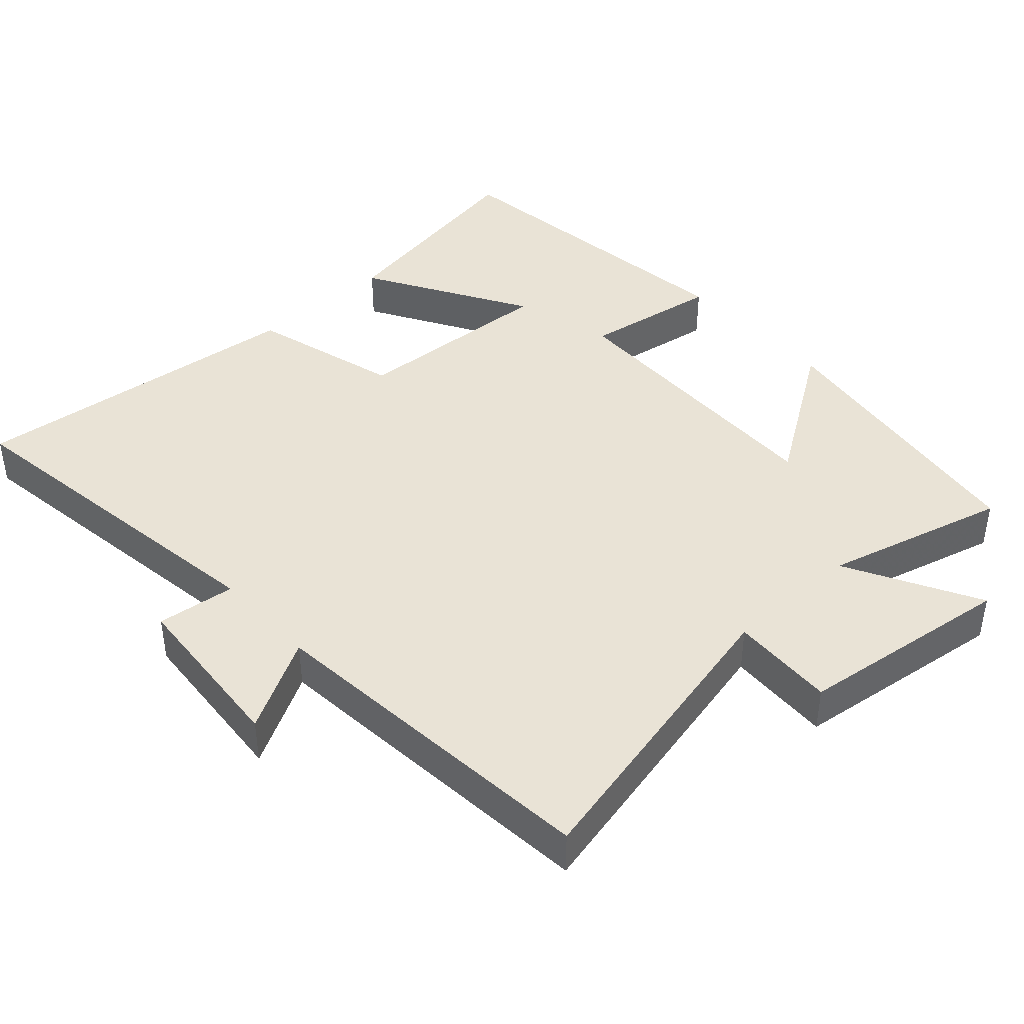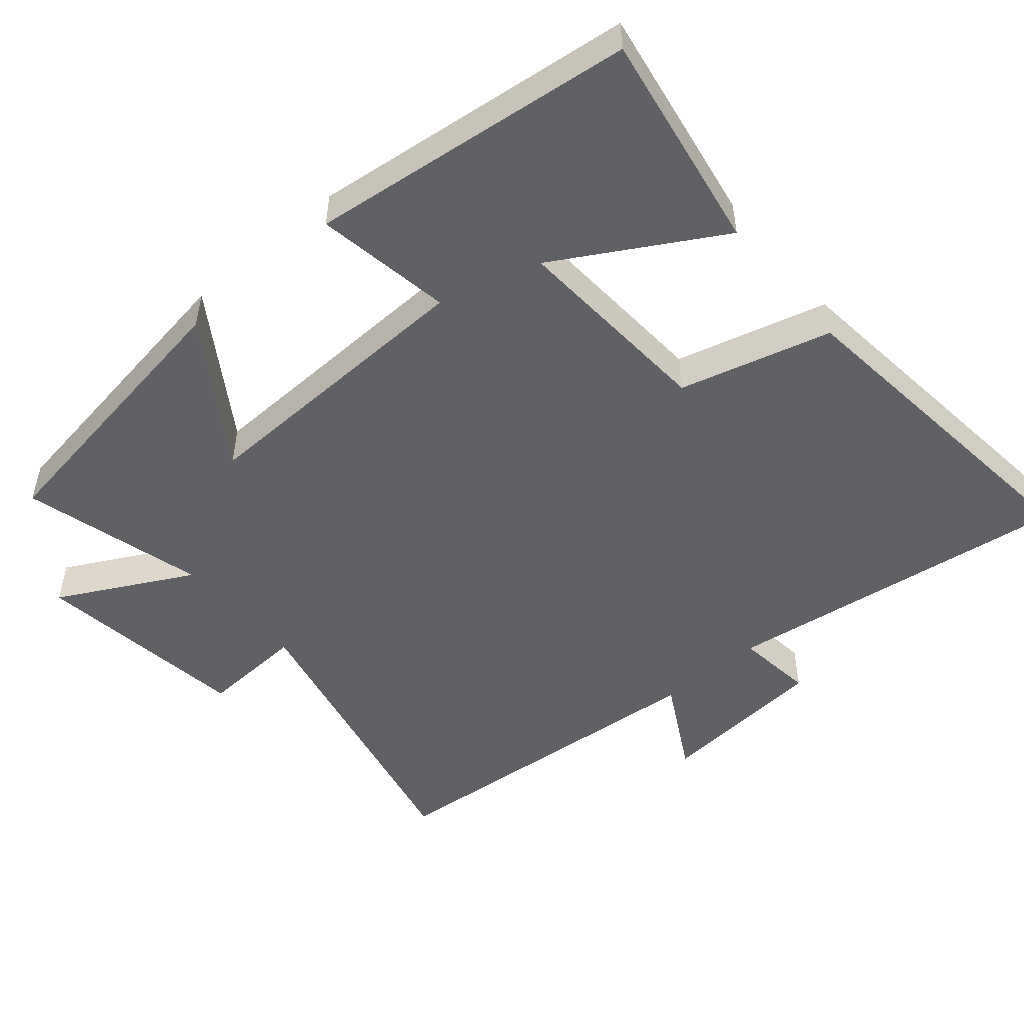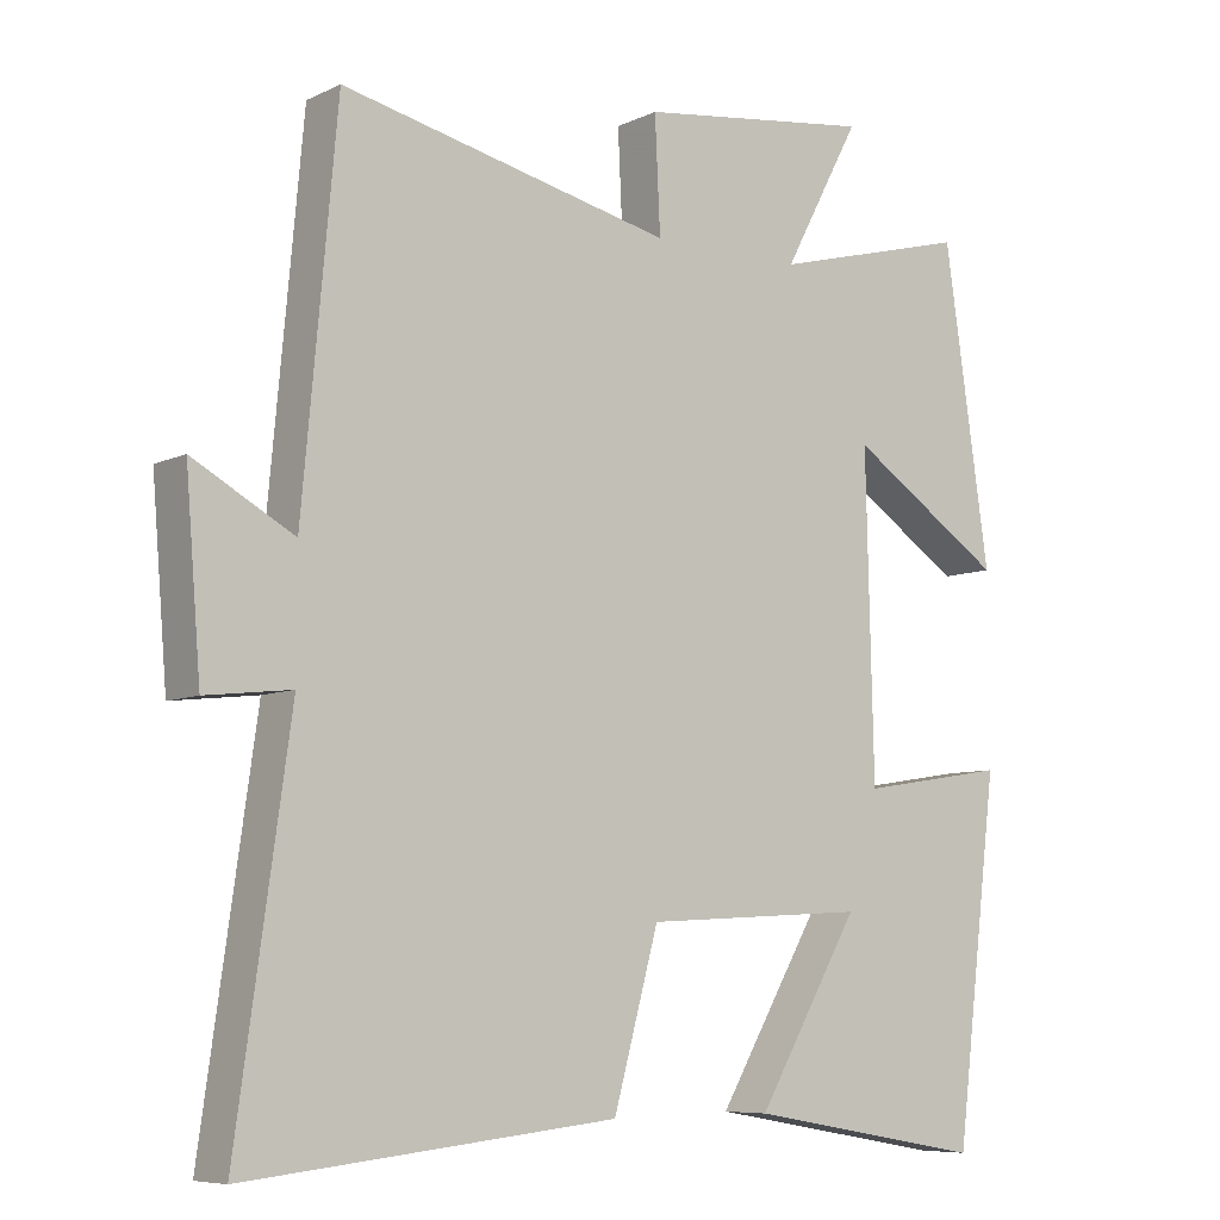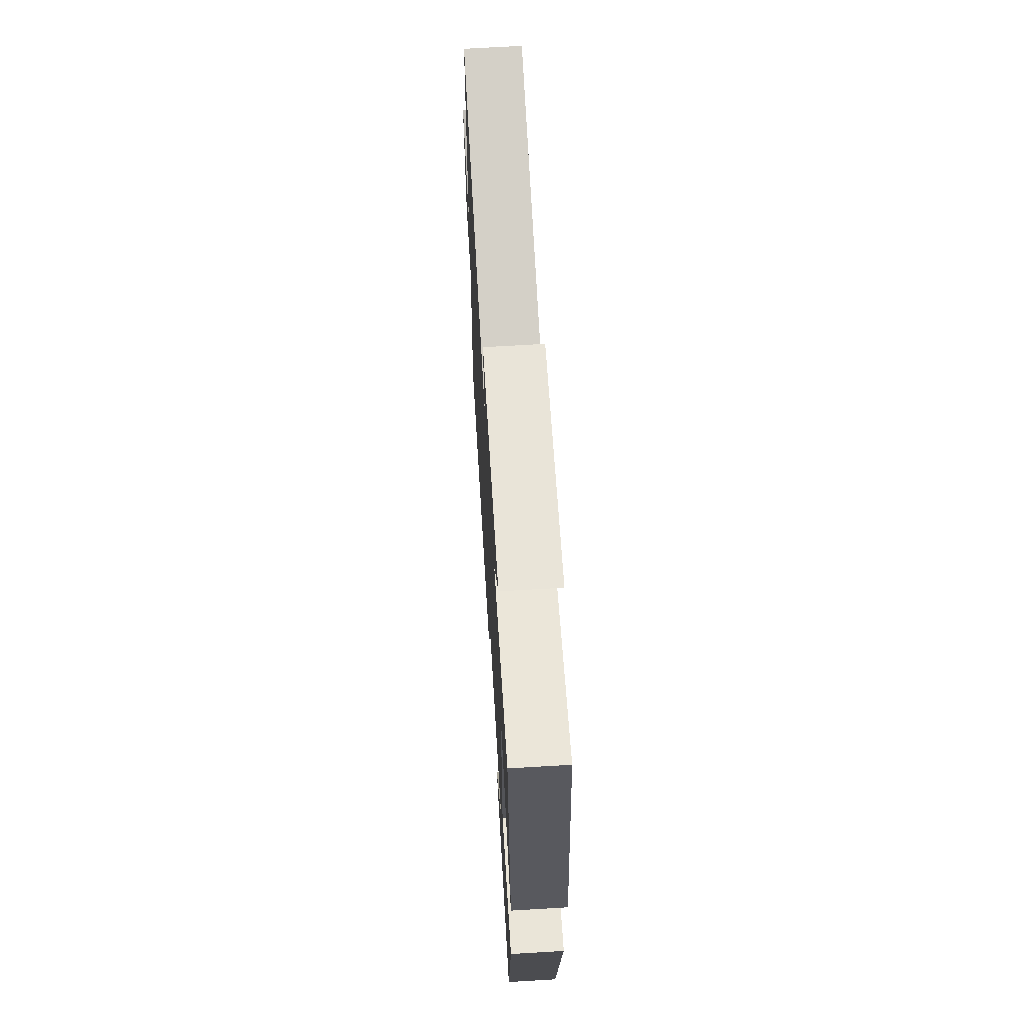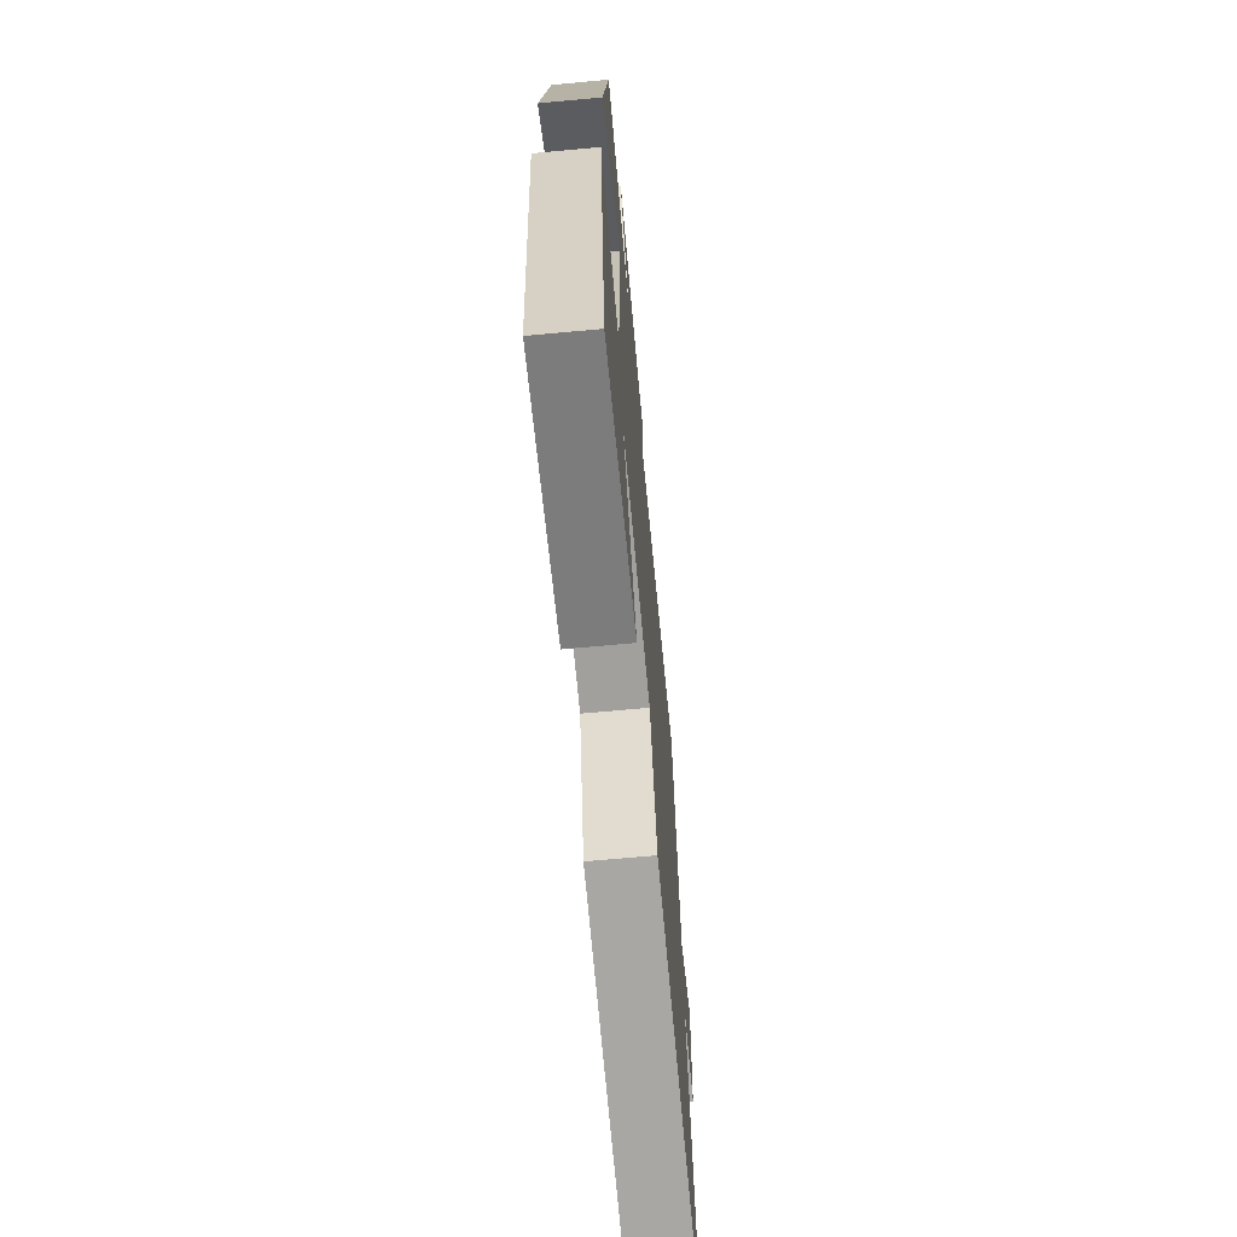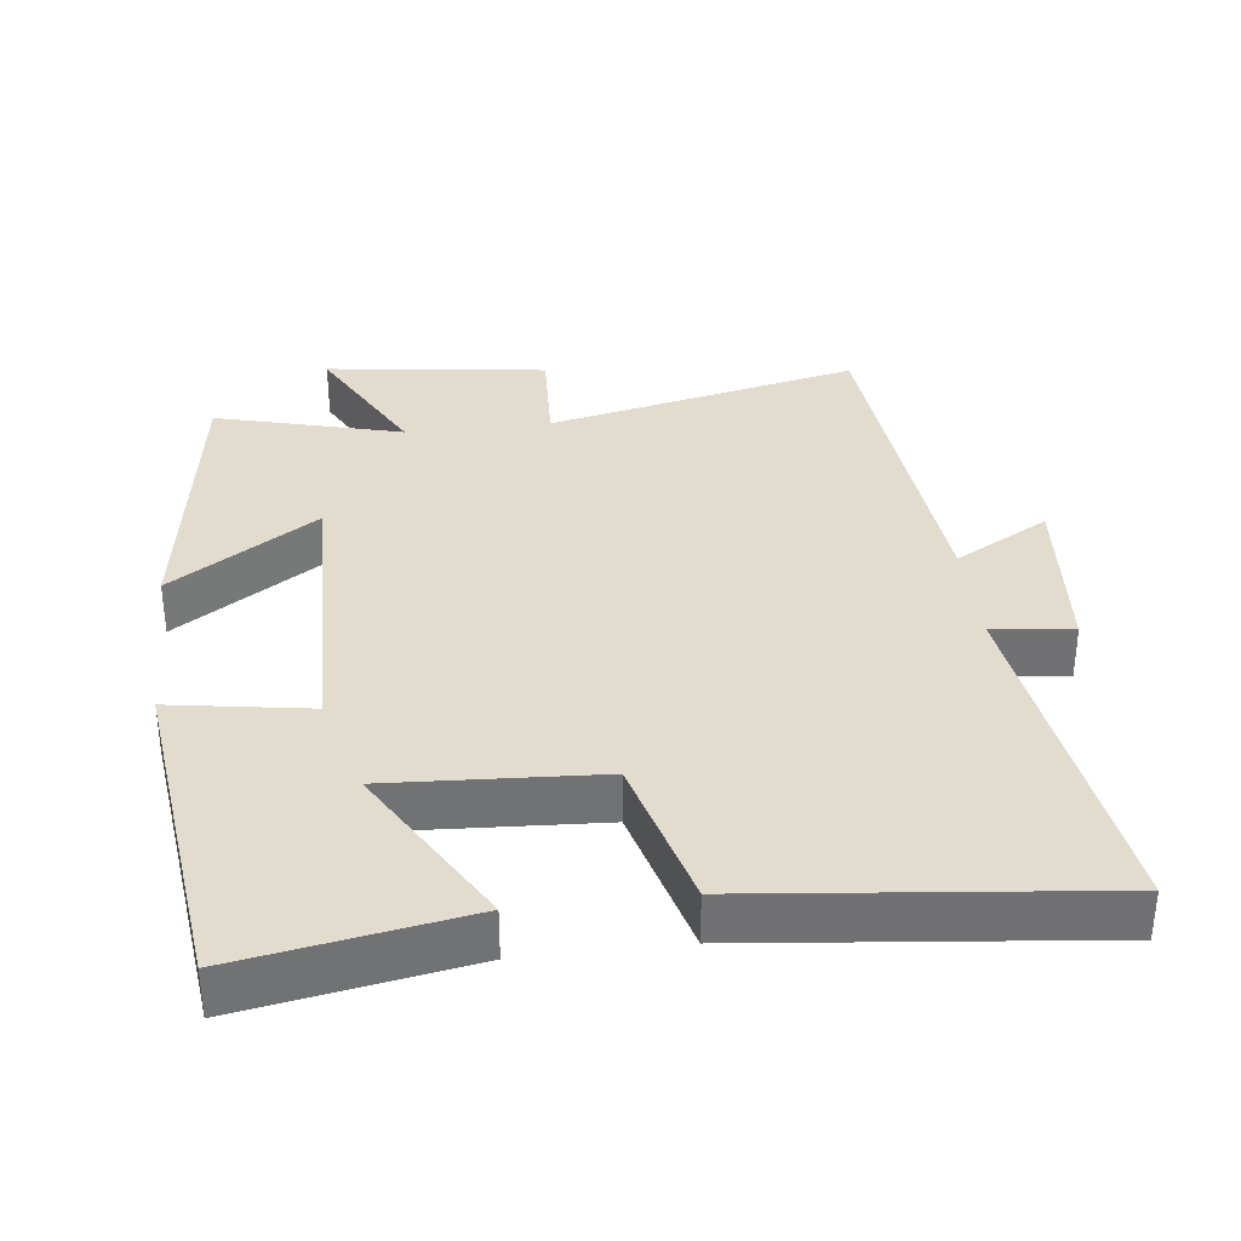
<metadata>
{"format":"obj","ext":"obj","renderer":"f3d","projection":"perspective","resolution":1024,"background":"white","views":[{"elev":42.1,"azim":-42.3,"up":"+Y"},{"elev":-50.1,"azim":130.7,"up":"+Y"},{"elev":-7.5,"azim":-37.5,"up":"+Z"},{"elev":67.5,"azim":86.6,"up":"+Z"},{"elev":-68.6,"azim":95.3,"up":"+Z"},{"elev":34.7,"azim":173.3,"up":"+Y"}]}
</metadata>
<code>
v 0.443 0.07 -0.555
v 0.13 0.07 -0.5
v 0.265 0.07 -0.269
v -0.027 0.07 -0.285
v -0.086 0.07 -0.5
v -0.57 0.07 -0.551
v -0.5 0.07 -0.054
v -0.612 0.07 -0.067
v -0.632 0.07 0.177
v -0.5 0.07 0.104
v -0.455 0.07 0.598
v -0.02 0.07 0.5
v -0.027 0.07 0.649
v 0.281 0.07 0.689
v 0.18 0.07 0.5
v 0.44 0.07 0.569
v 0.5 0.07 0.159
v 0.296 0.07 0.294
v 0.306 0.07 -0.122
v 0.5 0.07 -0.091
v 0.443 0 -0.555
v 0.13 0 -0.5
v 0.265 0 -0.269
v -0.027 0 -0.285
v -0.086 0 -0.5
v -0.57 0 -0.551
v -0.5 0 -0.054
v -0.612 0 -0.067
v -0.632 0 0.177
v -0.5 0 0.104
v -0.455 0 0.598
v -0.02 0 0.5
v -0.027 0 0.649
v 0.281 0 0.689
v 0.18 0 0.5
v 0.44 0 0.569
v 0.5 0 0.159
v 0.296 0 0.294
v 0.306 0 -0.122
v 0.5 0 -0.091
f 19 20 1
f 15 16 17 18
f 15 18 19
f 12 13 14 15
f 12 15 19
f 10 11 12 19
f 7 8 9 10
f 7 10 19
f 4 5 6 7
f 3 4 7 19
f 1 2 3
f 1 3 19
f 21 40 39
f 38 37 36 35
f 39 38 35
f 35 34 33 32
f 39 35 32
f 39 32 31 30
f 30 29 28 27
f 39 30 27
f 27 26 25 24
f 39 27 24 23
f 23 22 21
f 39 23 21
f 1 21 22 2
f 2 22 23 3
f 3 23 24 4
f 4 24 25 5
f 5 25 26 6
f 6 26 27 7
f 7 27 28 8
f 8 28 29 9
f 9 29 30 10
f 10 30 31 11
f 11 31 32 12
f 12 32 33 13
f 13 33 34 14
f 14 34 35 15
f 15 35 36 16
f 16 36 37 17
f 17 37 38 18
f 18 38 39 19
f 19 39 40 20
f 20 40 21 1

</code>
